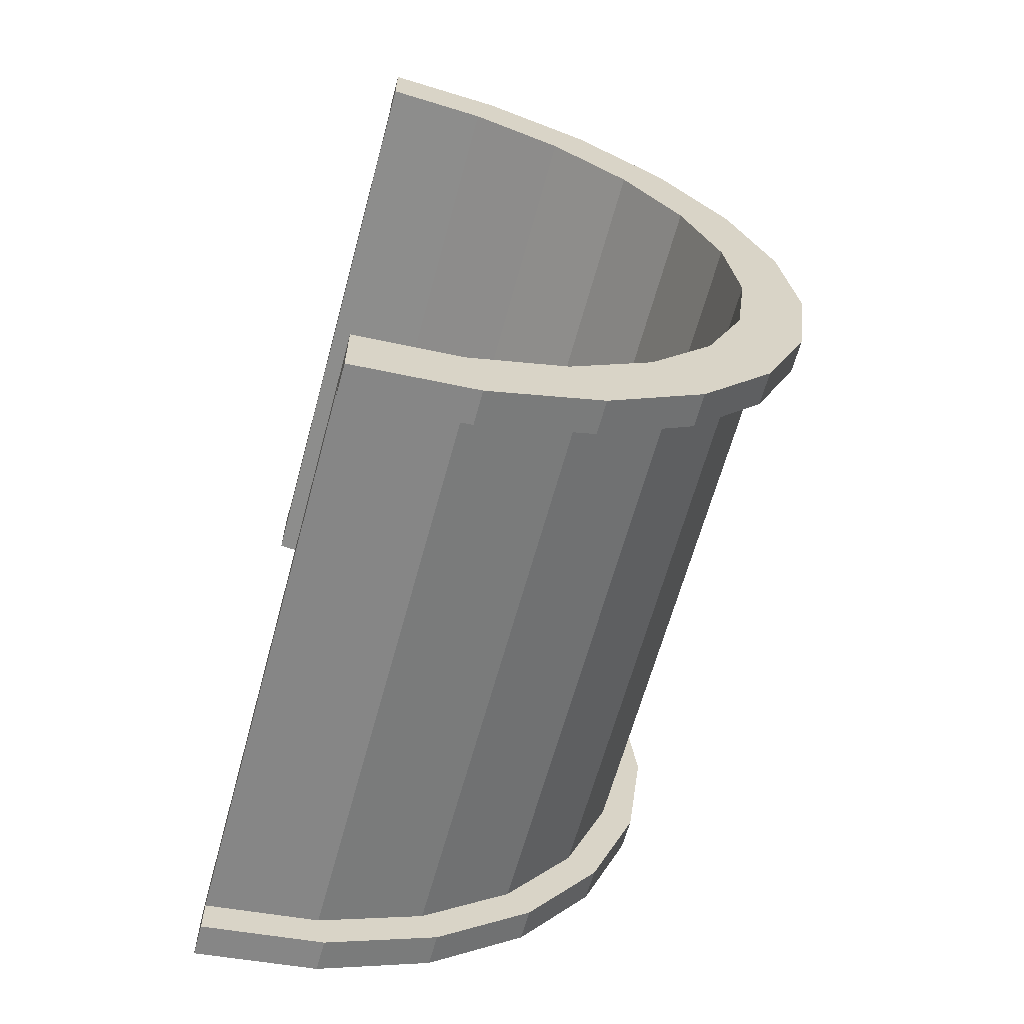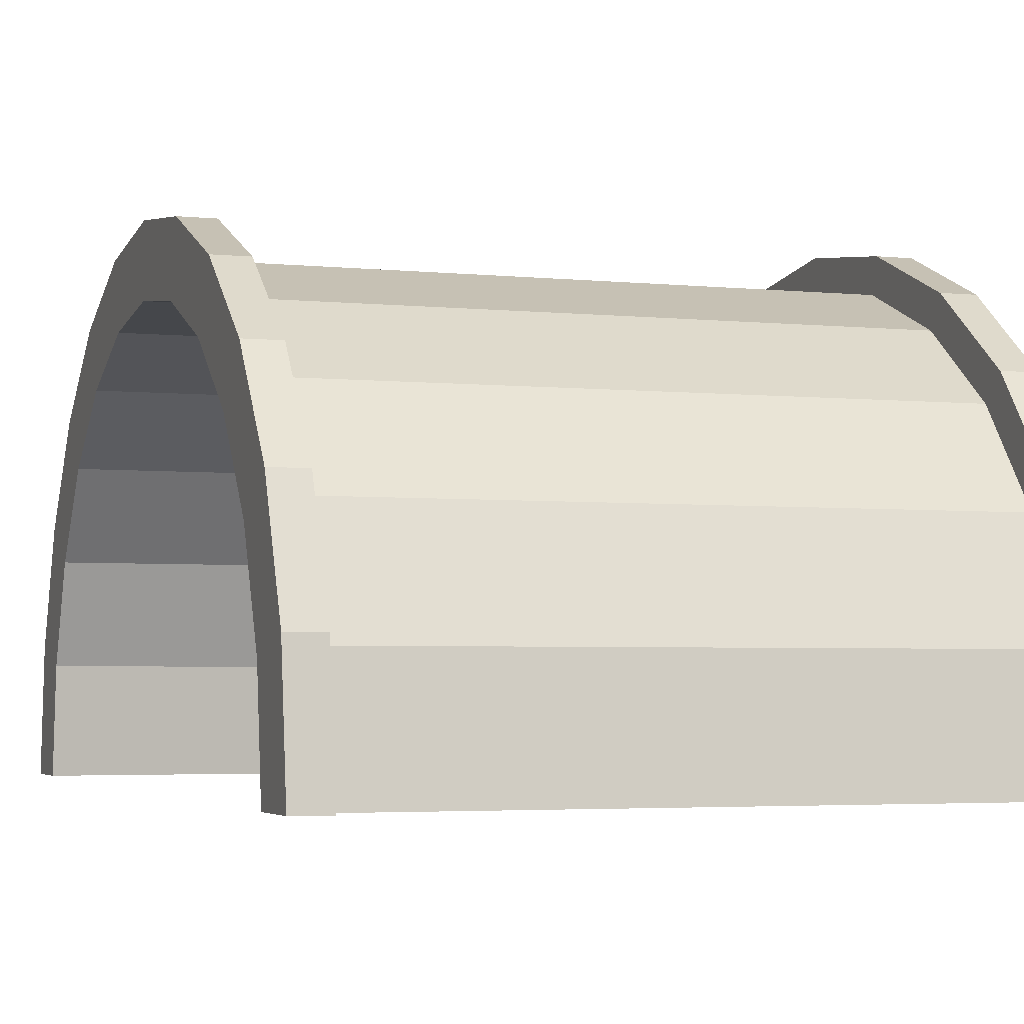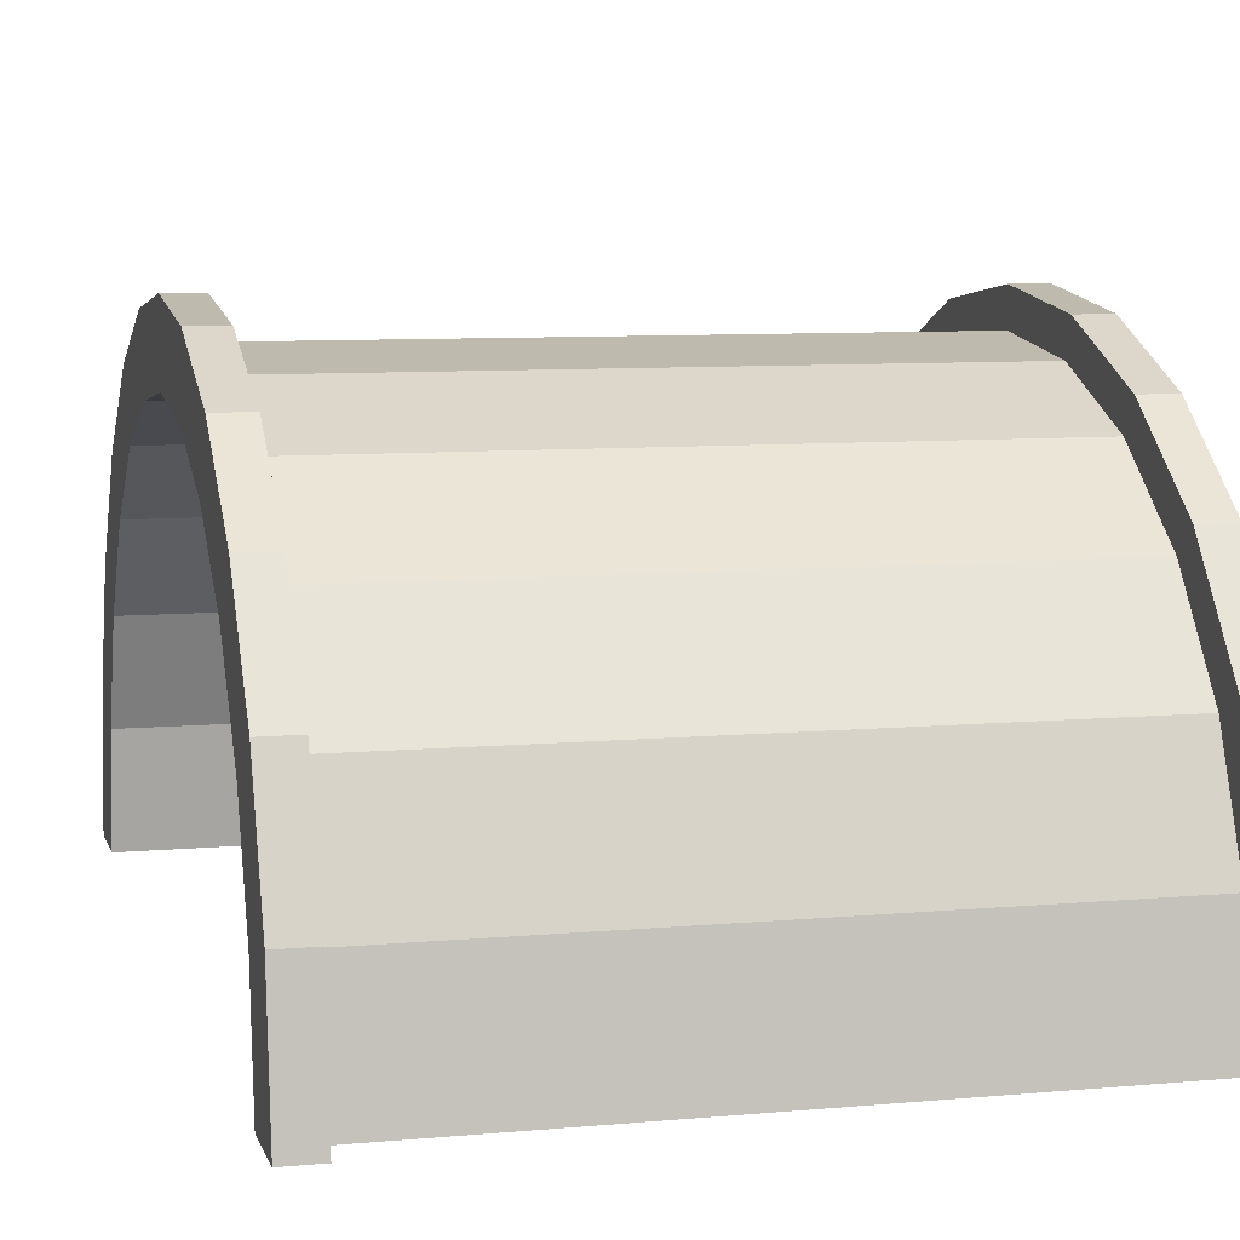
<metadata>
{"format":"obj","ext":"obj","renderer":"f3d","projection":"perspective","resolution":1024,"background":"white","views":[{"elev":-63.7,"azim":-105.2,"up":"+Y"},{"elev":-3.6,"azim":-19.4,"up":"+Z"},{"elev":8.1,"azim":-14.4,"up":"+Z"}]}
</metadata>
<code>
v 1 3.365 12.56
v 18.23 0 13
v 18.23 3.365 12.56
v 18.23 0 13
v 1 3.365 12.56
v 1 0 13
v 18.23 13 0
v 1 13 0
v 18.23 13 0
v 1 13 0
v 18.23 13 0
v 1 13 0
v 1 -6.5 11.26
v 18.23 -9.192 9.192
v 18.23 -6.5 11.26
v 18.23 -9.192 9.192
v 1 -6.5 11.26
v 1 -9.192 9.192
v -0 11.59 3.106
v -0 13.52 3.623
v 0 14 0
v -0 11.59 3.106
v 0 14 0
v 0 12 0
v -0 13.52 3.623
v -0 11.59 3.106
v -0 12.12 7
v -0 10.39 6
v -0 12.12 7
v -0 11.59 3.106
v -0 10.39 6
v -0 9.899 9.899
v -0 12.12 7
v -0 8.485 8.485
v -0 9.899 9.899
v -0 10.39 6
v -0 8.485 8.485
v -0 7 12.12
v -0 9.899 9.899
v -0 6 10.39
v -0 7 12.12
v -0 8.485 8.485
v -0 6 10.39
v -0 3.623 13.52
v -0 7 12.12
v -0 3.106 11.59
v -0 3.623 13.52
v -0 6 10.39
v -0 0 12
v -0 3.623 13.52
v -0 3.106 11.59
v -0 0 12
v -0 0 14
v -0 3.623 13.52
v -0 -3.106 11.59
v -0 0 14
v -0 0 12
v -0 -3.106 11.59
v -0 -3.623 13.52
v -0 0 14
v -0 -6 10.39
v -0 -3.623 13.52
v -0 -3.106 11.59
v -0 -6 10.39
v -0 -7 12.12
v -0 -3.623 13.52
v -0 -8.485 8.485
v -0 -7 12.12
v -0 -6 10.39
v -0 -8.485 8.485
v -0 -9.899 9.899
v -0 -7 12.12
v -0 -10.39 6
v -0 -9.899 9.899
v -0 -8.485 8.485
v -0 -12.12 7
v -0 -10.39 6
v -0 -11.59 3.106
v -0 -10.39 6
v -0 -12.12 7
v -0 -9.899 9.899
v -0 -13.52 3.623
v -0 -11.59 3.106
v 0 -12 0
v -0 -11.59 3.106
v -0 -13.52 3.623
v -0 -12.12 7
v -0 -13.52 3.623
v 0 -12 0
v 0 -14 0
v 18.23 11.26 6.5
v 1 9.192 9.192
v 18.23 9.192 9.192
v 1 9.192 9.192
v 18.23 11.26 6.5
v 1 11.26 6.5
v 18.23 13 0
v 1 12.56 3.365
v 18.23 12.56 3.365
v 1 12.56 3.365
v 18.23 13 0
v 1 13 0
v 1 0 13
v 18.23 -3.365 12.56
v 18.23 0 13
v 18.23 -3.365 12.56
v 1 0 13
v 1 -3.365 12.56
v 1 9.192 9.192
v 18.23 6.5 11.26
v 18.23 9.192 9.192
v 18.23 6.5 11.26
v 1 9.192 9.192
v 1 6.5 11.26
v 1 6.5 11.26
v 18.23 3.365 12.56
v 18.23 6.5 11.26
v 18.23 3.365 12.56
v 1 6.5 11.26
v 1 3.365 12.56
v 18.23 12.56 3.365
v 1 11.26 6.5
v 18.23 11.26 6.5
v 1 11.26 6.5
v 18.23 12.56 3.365
v 1 12.56 3.365
v 1 -13 0
v 18.23 -13 0
v 1 -13 0
v 18.23 -13 0
v 1 -13 0
v 18.23 -13 0
v 1 -11.26 6.5
v 18.23 -9.192 9.192
v 1 -9.192 9.192
v 18.23 -9.192 9.192
v 1 -11.26 6.5
v 18.23 -11.26 6.5
v 1 -12.56 3.365
v 18.23 -13 0
v 18.23 -12.56 3.365
v 18.23 -13 0
v 1 -12.56 3.365
v 1 -13 0
v 1 -3.365 12.56
v 18.23 -6.5 11.26
v 18.23 -3.365 12.56
v 18.23 -6.5 11.26
v 1 -3.365 12.56
v 1 -6.5 11.26
v 1 -12.56 3.365
v 18.23 -11.26 6.5
v 1 -11.26 6.5
v 18.23 -11.26 6.5
v 1 -12.56 3.365
v 18.23 -12.56 3.365
v 19.23 -11.59 3.106
v -0 -10.39 6
v 19.23 -10.39 6
v -0 -10.39 6
v 19.23 -11.59 3.106
v -0 -11.59 3.106
v 19.23 12 0
v 19.23 12 0
v 0 12 0
v -0 11.59 3.106
v 19.23 10.39 6
v -0 10.39 6
v 19.23 10.39 6
v -0 11.59 3.106
v 19.23 11.59 3.106
v 19.23 6 10.39
v -0 8.485 8.485
v 19.23 8.485 8.485
v -0 8.485 8.485
v 19.23 6 10.39
v -0 6 10.39
v -0 10.39 6
v 19.23 8.485 8.485
v -0 8.485 8.485
v 19.23 8.485 8.485
v -0 10.39 6
v 19.23 10.39 6
v -0 -6 10.39
v 19.23 -3.106 11.59
v 19.23 -6 10.39
v 19.23 -3.106 11.59
v -0 -6 10.39
v -0 -3.106 11.59
v 19.23 -10.39 6
v -0 -8.485 8.485
v 19.23 -8.485 8.485
v -0 -8.485 8.485
v 19.23 -10.39 6
v -0 -10.39 6
v -0 -8.485 8.485
v 19.23 -6 10.39
v 19.23 -8.485 8.485
v 19.23 -6 10.39
v -0 -8.485 8.485
v -0 -6 10.39
v 19.23 0 12
v -0 3.106 11.59
v 19.23 3.106 11.59
v -0 3.106 11.59
v 19.23 0 12
v -0 0 12
v -0 11.59 3.106
v 19.23 12 0
v 19.23 11.59 3.106
v 19.23 12 0
v -0 11.59 3.106
v 0 12 0
v 19.23 -12 0
v 19.23 -12 0
v 0 -12 0
v 19.23 -12 0
v -0 -11.59 3.106
v 19.23 -11.59 3.106
v -0 -11.59 3.106
v 19.23 -12 0
v 0 -12 0
v -0 -3.106 11.59
v 19.23 0 12
v 19.23 -3.106 11.59
v 19.23 0 12
v -0 -3.106 11.59
v -0 0 12
v 19.23 3.106 11.59
v -0 6 10.39
v 19.23 6 10.39
v -0 6 10.39
v 19.23 3.106 11.59
v -0 3.106 11.59
v -0 3.623 13.52
v 1 0 14
v 1 3.623 13.52
v 1 0 14
v -0 3.623 13.52
v -0 0 14
v 1 14 0
v 0 14 0
v 1 14 0
v -0 -13.52 3.623
v 1 -14 0
v 1 -13.52 3.623
v 1 -14 0
v -0 -13.52 3.623
v 0 -14 0
v 1 12.12 7
v -0 9.899 9.899
v 1 9.899 9.899
v -0 9.899 9.899
v 1 12.12 7
v -0 12.12 7
v -0 9.899 9.899
v 1 7 12.12
v 1 9.899 9.899
v 1 7 12.12
v -0 9.899 9.899
v -0 7 12.12
v 1 13.52 3.623
v -0 12.12 7
v 1 12.12 7
v -0 12.12 7
v 1 13.52 3.623
v -0 13.52 3.623
v -0 -12.12 7
v 1 -9.899 9.899
v -0 -9.899 9.899
v 1 -9.899 9.899
v -0 -12.12 7
v 1 -12.12 7
v -0 7 12.12
v 1 3.623 13.52
v 1 7 12.12
v 1 3.623 13.52
v -0 7 12.12
v -0 3.623 13.52
v 1 13.52 3.623
v 1 12.56 3.365
v 1 13 0
v 1 12.12 7
v 1 12.56 3.365
v 1 13.52 3.623
v 1 12.12 7
v 1 11.26 6.5
v 1 12.56 3.365
v 1 9.899 9.899
v 1 11.26 6.5
v 1 12.12 7
v 1 9.899 9.899
v 1 9.192 9.192
v 1 11.26 6.5
v 1 7 12.12
v 1 9.192 9.192
v 1 9.899 9.899
v 1 7 12.12
v 1 6.5 11.26
v 1 9.192 9.192
v 1 3.623 13.52
v 1 6.5 11.26
v 1 7 12.12
v 1 3.623 13.52
v 1 3.365 12.56
v 1 6.5 11.26
v 1 0 14
v 1 3.365 12.56
v 1 3.623 13.52
v 1 0 14
v 1 0 13
v 1 3.365 12.56
v 1 0 14
v 1 -3.365 12.56
v 1 0 13
v 1 -3.623 13.52
v 1 -3.365 12.56
v 1 0 14
v 1 -3.623 13.52
v 1 -6.5 11.26
v 1 -3.365 12.56
v 1 -7 12.12
v 1 -6.5 11.26
v 1 -3.623 13.52
v 1 -7 12.12
v 1 -9.192 9.192
v 1 -6.5 11.26
v 1 -9.899 9.899
v 1 -9.192 9.192
v 1 -7 12.12
v 1 -9.899 9.899
v 1 -11.26 6.5
v 1 -9.192 9.192
v 1 -12.12 7
v 1 -11.26 6.5
v 1 -9.899 9.899
v 1 -12.12 7
v 1 -12.56 3.365
v 1 -11.26 6.5
v 1 -13.52 3.623
v 1 -12.56 3.365
v 1 -12.12 7
v 1 -12.56 3.365
v 1 -13.52 3.623
v 1 -13 0
v 1 -14 0
v 1 -13 0
v 1 -13.52 3.623
v 1 -13 0
v 1 -14 0
v 1 -13 0
v 1 -13 0
v 1 -14 0
v 1 -14 0
v 1 13 0
v 1 14 0
v 1 13.52 3.623
v 1 14 0
v 1 13 0
v 1 14 0
v 1 14 0
v 1 13 0
v 1 13 0
v 1 14 0
v -0 13.52 3.623
v 1 13.52 3.623
v -0 13.52 3.623
v 1 14 0
v 0 14 0
v 1 -14 0
v 0 -14 0
v 1 -14 0
v -0 -13.52 3.623
v 1 -12.12 7
v -0 -12.12 7
v 1 -12.12 7
v -0 -13.52 3.623
v 1 -13.52 3.623
v 1 -7 12.12
v -0 -9.899 9.899
v 1 -9.899 9.899
v -0 -9.899 9.899
v 1 -7 12.12
v -0 -7 12.12
v 1 0 14
v -0 -3.623 13.52
v 1 -3.623 13.52
v -0 -3.623 13.52
v 1 0 14
v -0 0 14
v 1 -3.623 13.52
v -0 -7 12.12
v 1 -7 12.12
v -0 -7 12.12
v 1 -3.623 13.52
v -0 -3.623 13.52
v 18.23 3.623 13.52
v 19.23 0 14
v 19.23 3.623 13.52
v 19.23 0 14
v 18.23 3.623 13.52
v 18.23 0 14
v 19.23 14 0
v 18.23 14 0
v 19.23 14 0
v 18.23 14 0
v 19.23 14 0
v 18.23 14 0
v 19.23 12.12 7
v 18.23 9.899 9.899
v 19.23 9.899 9.899
v 18.23 9.899 9.899
v 19.23 12.12 7
v 18.23 12.12 7
v 18.23 9.899 9.899
v 19.23 7 12.12
v 19.23 9.899 9.899
v 19.23 7 12.12
v 18.23 9.899 9.899
v 18.23 7 12.12
v 19.23 13.52 3.623
v 18.23 12.12 7
v 19.23 12.12 7
v 18.23 12.12 7
v 19.23 13.52 3.623
v 18.23 13.52 3.623
v 18.23 -12.12 7
v 19.23 -9.899 9.899
v 18.23 -9.899 9.899
v 19.23 -9.899 9.899
v 18.23 -12.12 7
v 19.23 -12.12 7
v 18.23 -14 0
v 18.23 -13 0
v 18.23 -13 0
v 18.23 -14 0
v 18.23 -13 0
v 18.23 -14 0
v 18.23 -13 0
v 18.23 -14 0
v 18.23 -13.52 3.623
v 18.23 13 0
v 18.23 14 0
v 18.23 14 0
v 18.23 13 0
v 18.23 14 0
v 18.23 13 0
v 18.23 14 0
v 18.23 13 0
v 18.23 13.52 3.623
v 18.23 12.56 3.365
v 18.23 13.52 3.623
v 18.23 13 0
v 18.23 12.56 3.365
v 18.23 12.12 7
v 18.23 13.52 3.623
v 18.23 11.26 6.5
v 18.23 12.12 7
v 18.23 12.56 3.365
v 18.23 11.26 6.5
v 18.23 9.899 9.899
v 18.23 12.12 7
v 18.23 9.192 9.192
v 18.23 9.899 9.899
v 18.23 11.26 6.5
v 18.23 9.192 9.192
v 18.23 7 12.12
v 18.23 9.899 9.899
v 18.23 6.5 11.26
v 18.23 7 12.12
v 18.23 9.192 9.192
v 18.23 6.5 11.26
v 18.23 3.623 13.52
v 18.23 7 12.12
v 18.23 3.365 12.56
v 18.23 3.623 13.52
v 18.23 6.5 11.26
v 18.23 0 13
v 18.23 3.623 13.52
v 18.23 3.365 12.56
v 18.23 0 13
v 18.23 0 14
v 18.23 3.623 13.52
v 18.23 -3.365 12.56
v 18.23 0 14
v 18.23 0 13
v 18.23 -3.365 12.56
v 18.23 -3.623 13.52
v 18.23 0 14
v 18.23 -6.5 11.26
v 18.23 -3.623 13.52
v 18.23 -3.365 12.56
v 18.23 -6.5 11.26
v 18.23 -7 12.12
v 18.23 -3.623 13.52
v 18.23 -9.192 9.192
v 18.23 -7 12.12
v 18.23 -6.5 11.26
v 18.23 -9.192 9.192
v 18.23 -9.899 9.899
v 18.23 -7 12.12
v 18.23 -11.26 6.5
v 18.23 -9.899 9.899
v 18.23 -9.192 9.192
v 18.23 -11.26 6.5
v 18.23 -12.12 7
v 18.23 -9.899 9.899
v 18.23 -12.56 3.365
v 18.23 -12.12 7
v 18.23 -11.26 6.5
v 18.23 -13.52 3.623
v 18.23 -12.56 3.365
v 18.23 -13 0
v 18.23 -12.56 3.365
v 18.23 -13.52 3.623
v 18.23 -12.12 7
v 18.23 7 12.12
v 19.23 3.623 13.52
v 19.23 7 12.12
v 19.23 3.623 13.52
v 18.23 7 12.12
v 18.23 3.623 13.52
v 19.23 13.52 3.623
v 19.23 11.59 3.106
v 19.23 12 0
v 19.23 12.12 7
v 19.23 10.39 6
v 19.23 11.59 3.106
v 19.23 9.899 9.899
v 19.23 10.39 6
v 19.23 12.12 7
v 19.23 9.899 9.899
v 19.23 8.485 8.485
v 19.23 10.39 6
v 19.23 7 12.12
v 19.23 8.485 8.485
v 19.23 9.899 9.899
v 19.23 7 12.12
v 19.23 6 10.39
v 19.23 8.485 8.485
v 19.23 3.623 13.52
v 19.23 6 10.39
v 19.23 7 12.12
v 19.23 3.623 13.52
v 19.23 3.106 11.59
v 19.23 6 10.39
v 19.23 0 14
v 19.23 3.106 11.59
v 19.23 3.623 13.52
v 19.23 0 14
v 19.23 0 12
v 19.23 3.106 11.59
v 19.23 0 14
v 19.23 -3.106 11.59
v 19.23 0 12
v 19.23 -3.623 13.52
v 19.23 -3.106 11.59
v 19.23 0 14
v 19.23 -3.623 13.52
v 19.23 -6 10.39
v 19.23 -3.106 11.59
v 19.23 -7 12.12
v 19.23 -6 10.39
v 19.23 -3.623 13.52
v 19.23 -7 12.12
v 19.23 -8.485 8.485
v 19.23 -6 10.39
v 19.23 -9.899 9.899
v 19.23 -8.485 8.485
v 19.23 -7 12.12
v 19.23 -9.899 9.899
v 19.23 -10.39 6
v 19.23 -8.485 8.485
v 19.23 -12.12 7
v 19.23 -10.39 6
v 19.23 -9.899 9.899
v 19.23 -10.39 6
v 19.23 -12.12 7
v 19.23 -11.59 3.106
v 19.23 -13.52 3.623
v 19.23 -11.59 3.106
v 19.23 -12.12 7
v 19.23 -11.59 3.106
v 19.23 -13.52 3.623
v 19.23 -12 0
v 19.23 -14 0
v 19.23 -12 0
v 19.23 -13.52 3.623
v 19.23 -12 0
v 19.23 -14 0
v 19.23 -12 0
v 19.23 -12 0
v 19.23 -14 0
v 19.23 -14 0
v 19.23 12 0
v 19.23 14 0
v 19.23 13.52 3.623
v 19.23 11.59 3.106
v 19.23 13.52 3.623
v 19.23 12.12 7
v 19.23 14 0
v 19.23 12 0
v 19.23 14 0
v 19.23 14 0
v 19.23 12 0
v 19.23 12 0
v 19.23 14 0
v 18.23 13.52 3.623
v 19.23 13.52 3.623
v 18.23 13.52 3.623
v 19.23 14 0
v 18.23 14 0
v 18.23 -14 0
v 19.23 -14 0
v 18.23 -14 0
v 19.23 -14 0
v 18.23 -14 0
v 19.23 -14 0
v 18.23 -13.52 3.623
v 19.23 -12.12 7
v 18.23 -12.12 7
v 19.23 -12.12 7
v 18.23 -13.52 3.623
v 19.23 -13.52 3.623
v 18.23 -7 12.12
v 19.23 -9.899 9.899
v 19.23 -7 12.12
v 19.23 -9.899 9.899
v 18.23 -7 12.12
v 18.23 -9.899 9.899
v 18.23 0 14
v 19.23 -3.623 13.52
v 19.23 0 14
v 19.23 -3.623 13.52
v 18.23 0 14
v 18.23 -3.623 13.52
v 18.23 -13.52 3.623
v 19.23 -14 0
v 19.23 -13.52 3.623
v 19.23 -14 0
v 18.23 -13.52 3.623
v 18.23 -14 0
v 18.23 -3.623 13.52
v 19.23 -7 12.12
v 19.23 -3.623 13.52
v 19.23 -7 12.12
v 18.23 -3.623 13.52
v 18.23 -7 12.12
v 19.23 12 0
v 18.23 13 0
v 19.23 14 0
v 19.23 12 0
v 1 13 0
v 18.23 13 0
v 0 12 0
v 1 13 0
v 19.23 12 0
v 0 14 0
v 1 13 0
v 0 12 0
v 1 13 0
v 0 14 0
v 1 14 0
v 19.23 14 0
v 18.23 13 0
v 18.23 14 0
v 1 -14 0
v 0 -14 0
v 1 -13 0
v 18.23 -13 0
v 19.23 -14 0
v 18.23 -14 0
v 19.23 -14 0
v 18.23 -13 0
v 19.23 -12 0
v 1 -13 0
v 19.23 -12 0
v 18.23 -13 0
v 1 -13 0
v 0 -12 0
v 19.23 -12 0
v 0 -12 0
v 1 -13 0
v 0 -14 0
f 1 2 3
f 4 5 6
f 7 8 9
f 10 11 12
f 13 14 15
f 16 17 18
f 19 20 21
f 22 23 24
f 25 26 27
f 28 29 30
f 31 32 33
f 34 35 36
f 37 38 39
f 40 41 42
f 43 44 45
f 46 47 48
f 49 50 51
f 52 53 54
f 55 56 57
f 58 59 60
f 61 62 63
f 64 65 66
f 67 68 69
f 70 71 72
f 73 74 75
f 76 77 78
f 79 80 81
f 82 83 84
f 85 86 87
f 88 89 90
f 91 92 93
f 94 95 96
f 97 98 99
f 100 101 102
f 103 104 105
f 106 107 108
f 109 110 111
f 112 113 114
f 115 116 117
f 118 119 120
f 121 122 123
f 124 125 126
f 127 128 129
f 130 131 132
f 133 134 135
f 136 137 138
f 139 140 141
f 142 143 144
f 145 146 147
f 148 149 150
f 151 152 153
f 154 155 156
f 157 158 159
f 160 161 162
f 163 164 165
f 166 167 168
f 169 170 171
f 172 173 174
f 175 176 177
f 178 179 180
f 181 182 183
f 184 185 186
f 187 188 189
f 190 191 192
f 193 194 195
f 196 197 198
f 199 200 201
f 202 203 204
f 205 206 207
f 208 209 210
f 211 212 213
f 214 215 216
f 217 218 219
f 220 221 222
f 223 224 225
f 226 227 228
f 229 230 231
f 232 233 234
f 235 236 237
f 238 239 240
f 241 242 243
f 244 245 246
f 247 248 249
f 250 251 252
f 253 254 255
f 256 257 258
f 259 260 261
f 262 263 264
f 265 266 267
f 268 269 270
f 271 272 273
f 274 275 276
f 277 278 279
f 280 281 282
f 283 284 285
f 286 287 288
f 289 290 291
f 292 293 294
f 295 296 297
f 298 299 300
f 301 302 303
f 304 305 306
f 307 308 309
f 310 311 312
f 313 314 315
f 316 317 318
f 319 320 321
f 322 323 324
f 325 326 327
f 328 329 330
f 331 332 333
f 334 335 336
f 337 338 339
f 340 341 342
f 343 344 345
f 346 347 348
f 349 350 351
f 352 353 354
f 355 356 357
f 358 359 360
f 361 362 363
f 364 365 366
f 367 368 369
f 370 371 372
f 373 374 375
f 376 377 378
f 379 380 381
f 382 383 384
f 385 386 387
f 388 389 390
f 391 392 393
f 394 395 396
f 397 398 399
f 400 401 402
f 403 404 405
f 406 407 408
f 409 410 411
f 412 413 414
f 415 416 417
f 418 419 420
f 421 422 423
f 424 425 426
f 427 428 429
f 430 431 432
f 433 434 435
f 436 437 438
f 439 440 441
f 442 443 444
f 445 446 447
f 448 449 450
f 451 452 453
f 454 455 456
f 457 458 459
f 460 461 462
f 463 464 465
f 466 467 468
f 469 470 471
f 472 473 474
f 475 476 477
f 478 479 480
f 481 482 483
f 484 485 486
f 487 488 489
f 490 491 492
f 493 494 495
f 496 497 498
f 499 500 501
f 502 503 504
f 505 506 507
f 508 509 510
f 511 512 513
f 514 515 516
f 517 518 519
f 520 521 522
f 523 524 525
f 526 527 528
f 529 530 531
f 532 533 534
f 535 536 537
f 538 539 540
f 541 542 543
f 544 545 546
f 547 548 549
f 550 551 552
f 553 554 555
f 556 557 558
f 559 560 561
f 562 563 564
f 565 566 567
f 568 569 570
f 571 572 573
f 574 575 576
f 577 578 579
f 580 581 582
f 583 584 585
f 586 587 588
f 589 590 591
f 592 593 594
f 595 596 597
f 598 599 600
f 601 602 603
f 604 605 606
f 607 608 609
f 610 611 612
f 613 614 615
f 616 617 618
f 619 620 621
f 622 623 624
f 625 626 627
f 628 629 630
f 631 632 633
f 634 635 636
f 637 638 639
f 640 641 642
f 643 644 645
f 646 647 648
f 649 650 651
f 652 653 654
f 655 656 657
f 658 659 660
f 661 662 663
f 664 665 666
f 667 668 669
f 670 671 672
f 673 674 675
f 676 677 678
f 679 680 681
f 682 683 684

</code>
